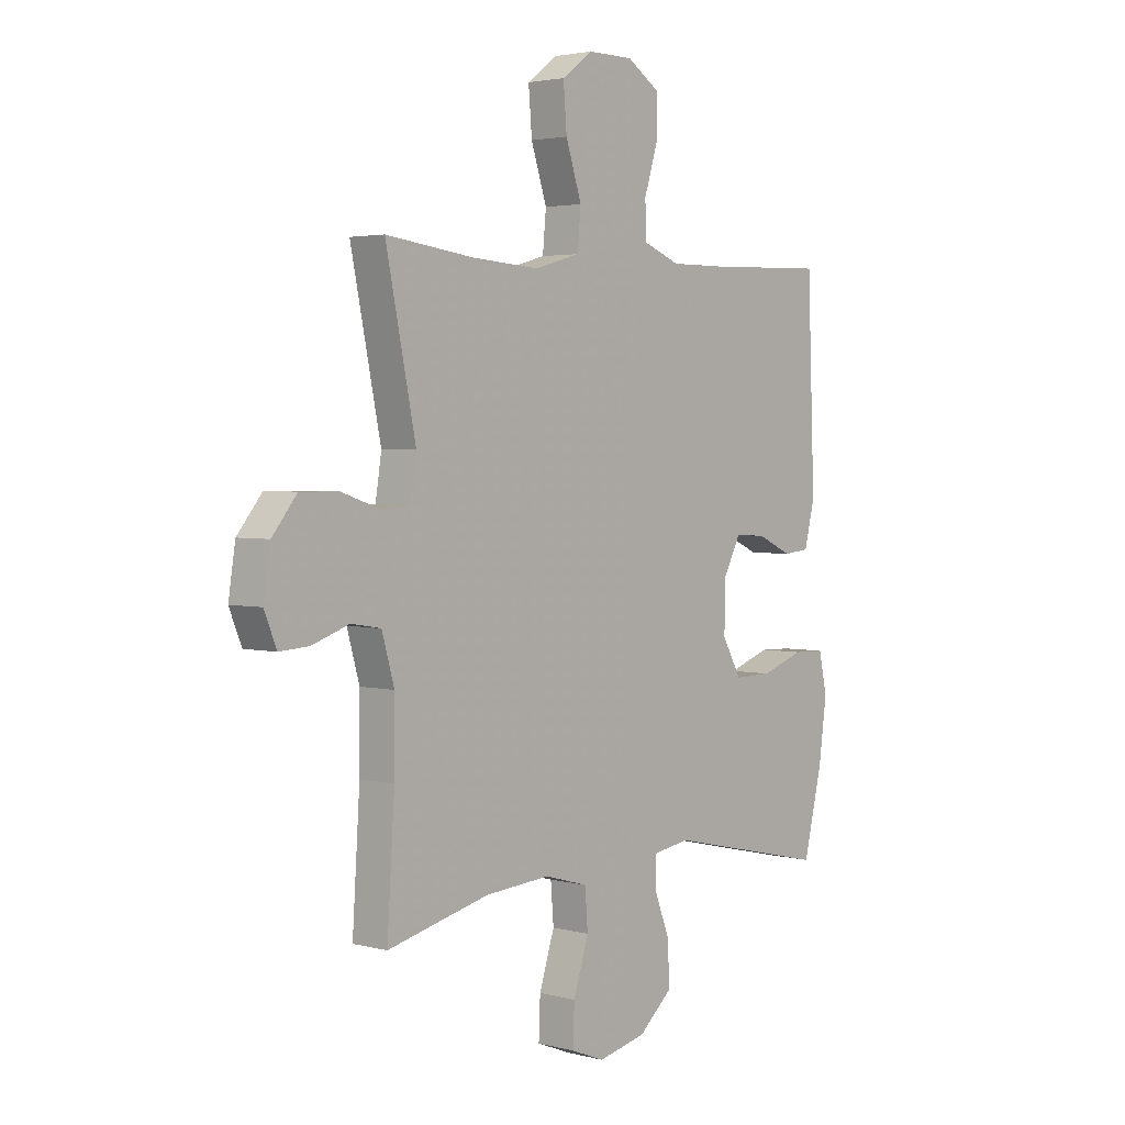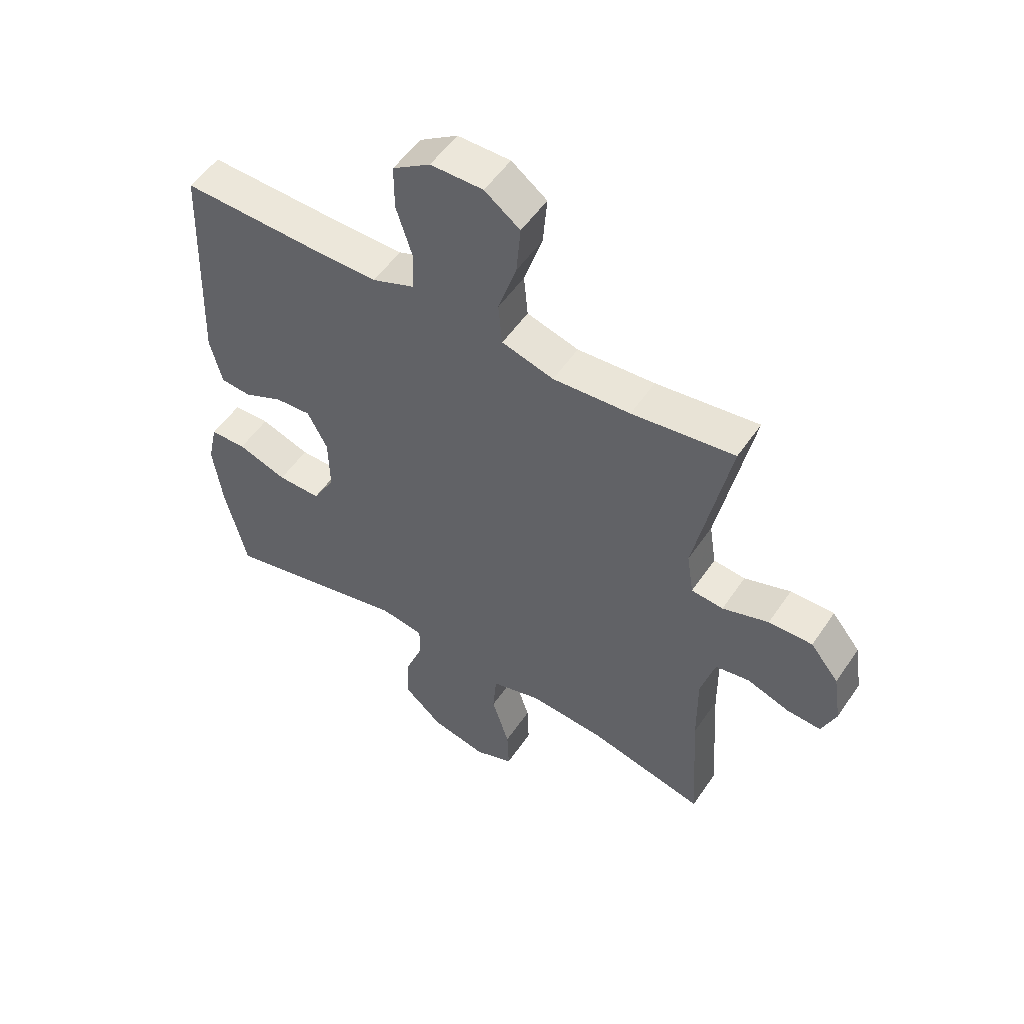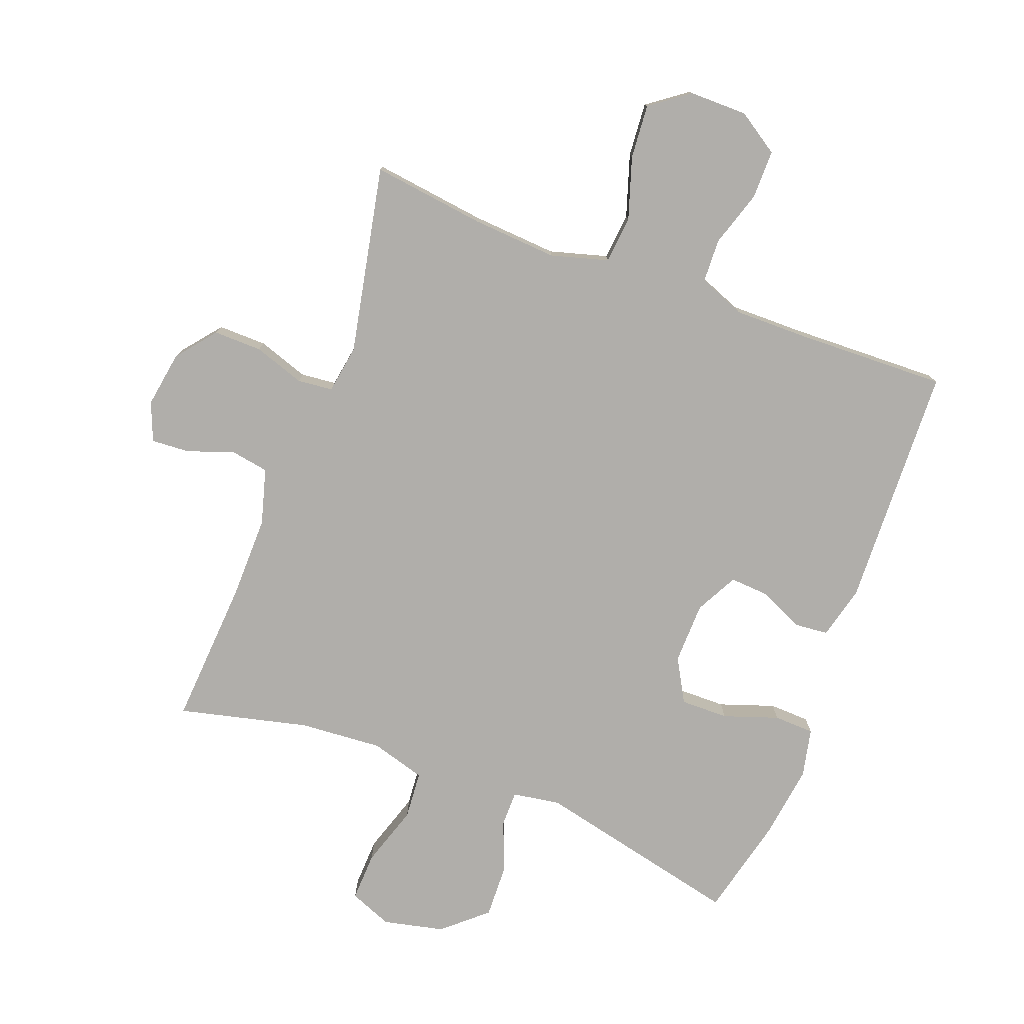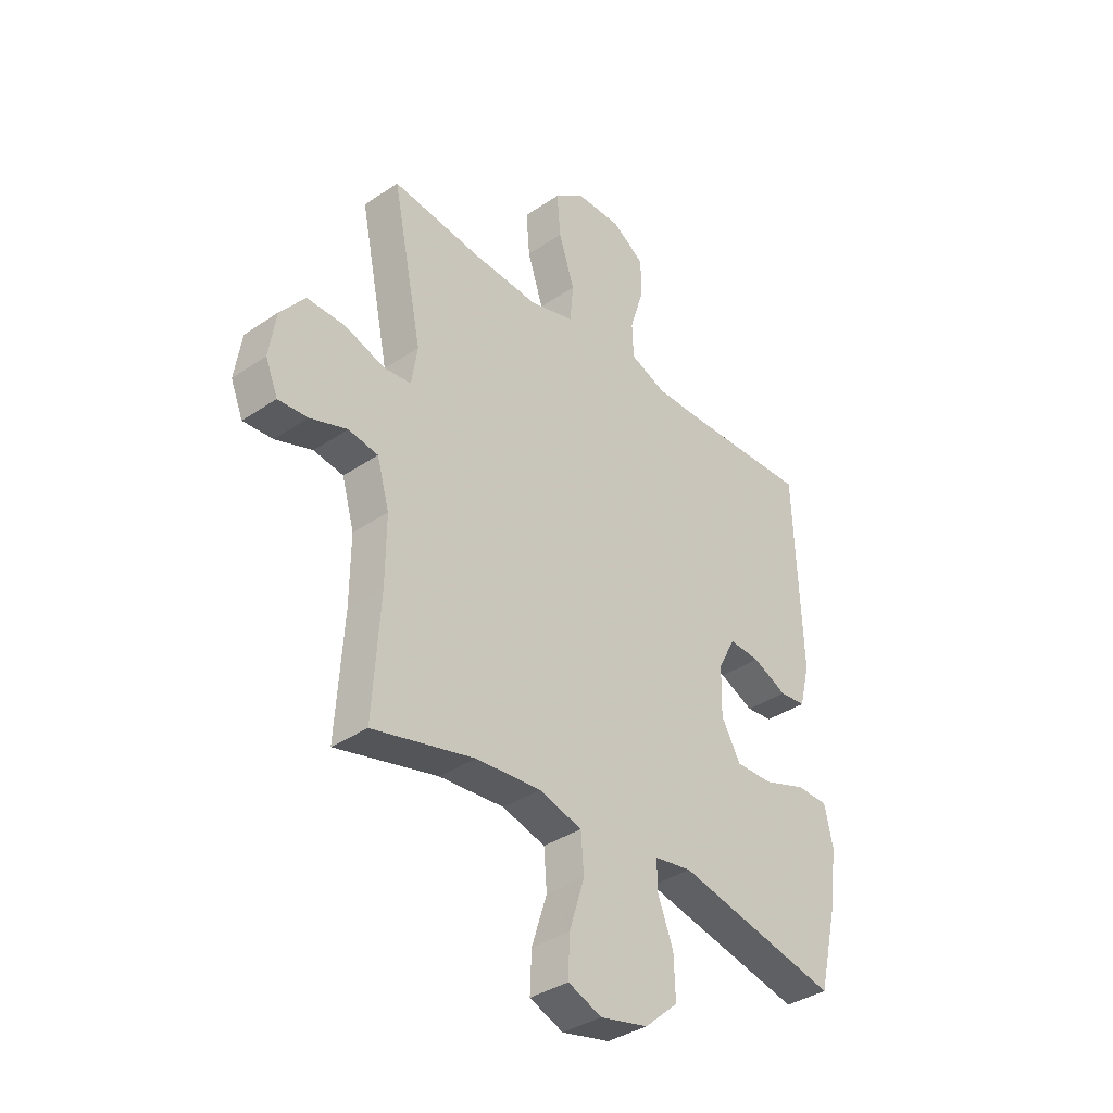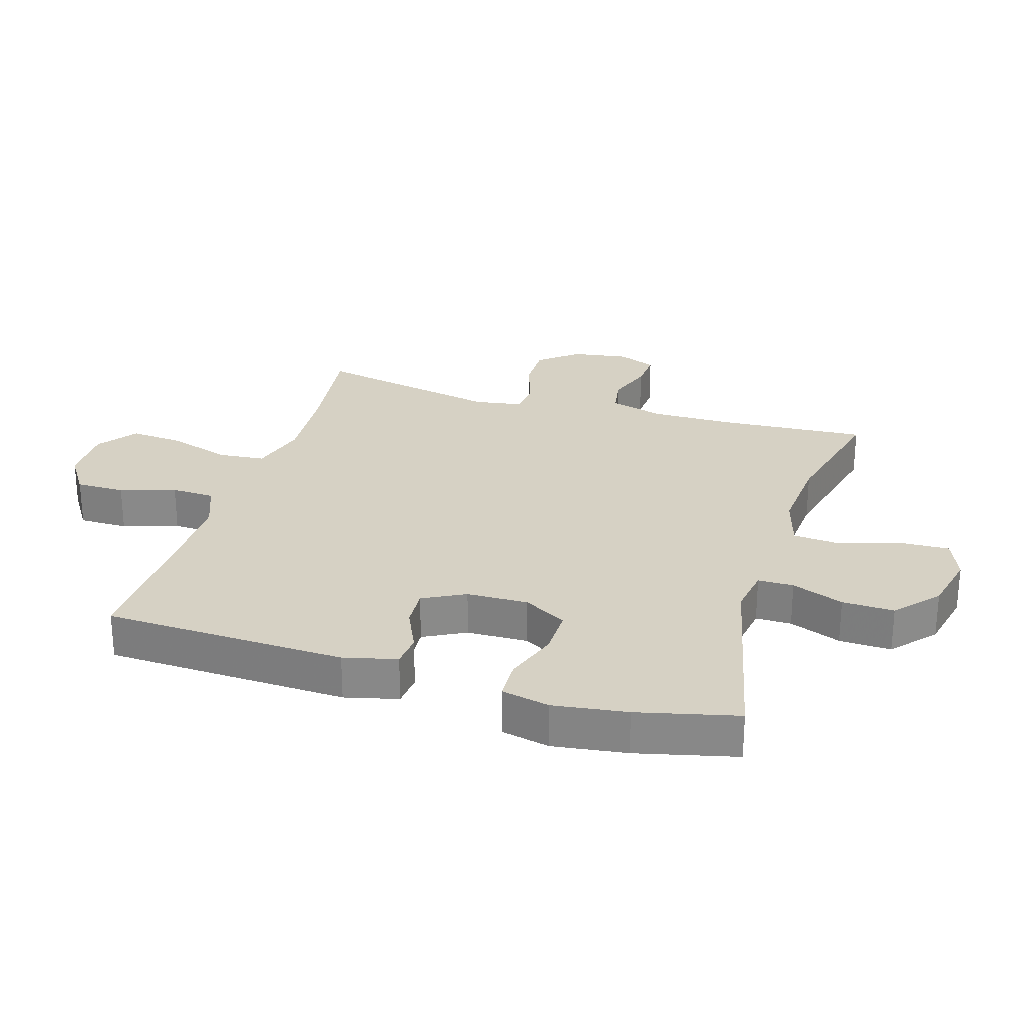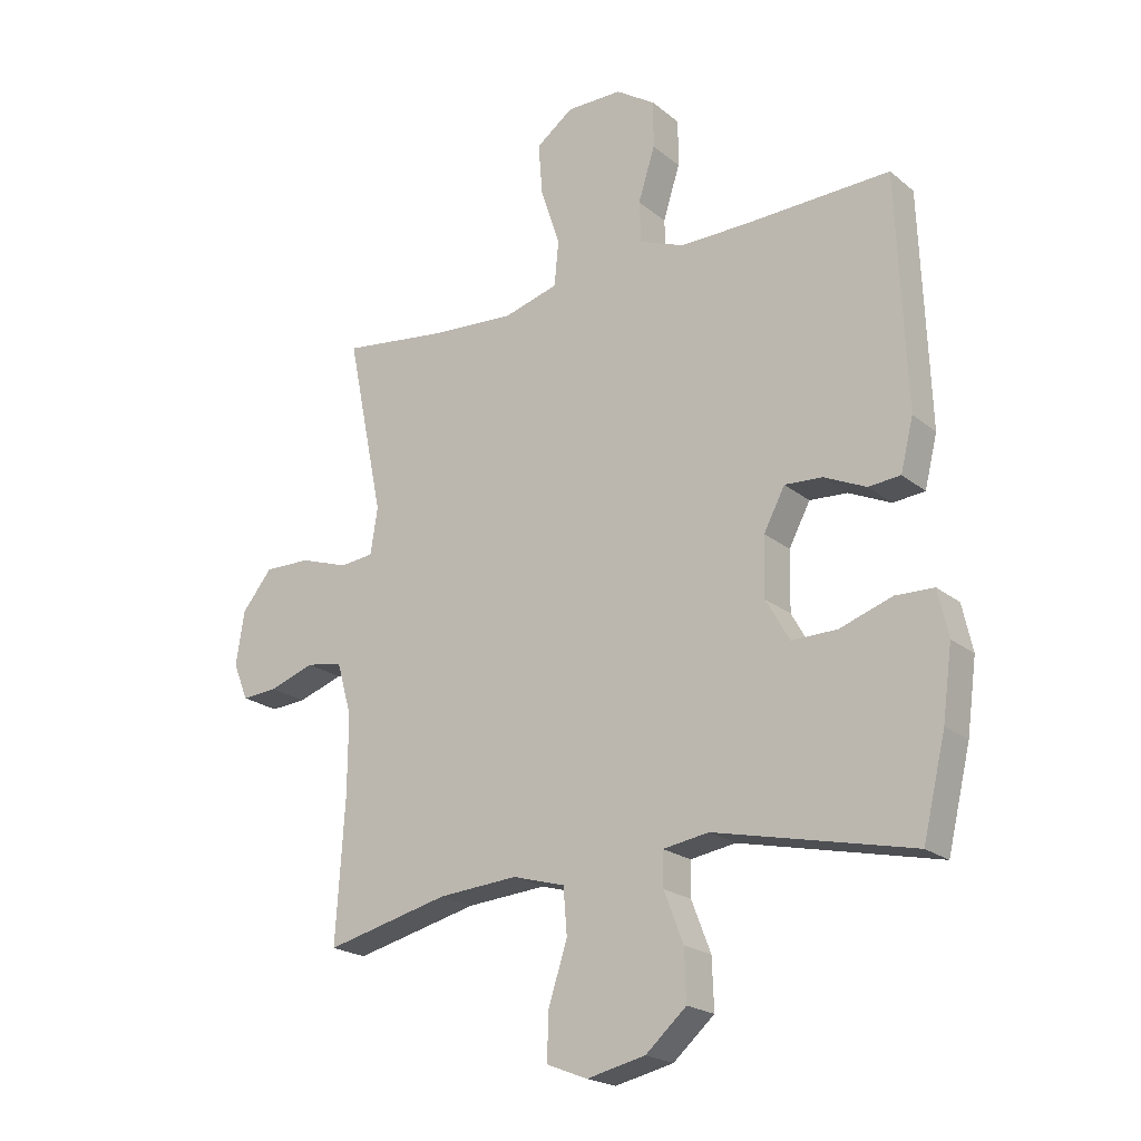
<metadata>
{"format":"obj","ext":"obj","renderer":"f3d","projection":"perspective","resolution":1024,"background":"white","views":[{"elev":3.0,"azim":-48.7,"up":"+Z"},{"elev":52.9,"azim":-146.7,"up":"+Z"},{"elev":-77.8,"azim":-20.8,"up":"+Y"},{"elev":-36.7,"azim":-48.6,"up":"+Z"},{"elev":26.9,"azim":106.9,"up":"+Y"},{"elev":-21.0,"azim":35.4,"up":"+Z"}]}
</metadata>
<code>
v -0.5 0.07 -0.5
v -0.485 0.07 -0.266
v -0.484 0.07 -0.134
v -0.509 0.07 -0.046
v -0.569 0.07 -0.036
v -0.644 0.07 -0.062
v -0.704 0.07 -0.066
v -0.729 0.07 -0.005
v -0.715 0.07 0.085
v -0.665 0.07 0.147
v -0.588 0.07 0.146
v -0.507 0.07 0.119
v -0.451 0.07 0.125
v -0.439 0.07 0.202
v -0.5 0.07 0.5
v -0.32 0.07 0.477
v -0.184 0.07 0.468
v -0.093 0.07 0.494
v -0.086 0.07 0.569
v -0.118 0.07 0.667
v -0.125 0.07 0.753
v -0.063 0.07 0.799
v 0.029 0.07 0.799
v 0.095 0.07 0.756
v 0.095 0.07 0.678
v 0.067 0.07 0.589
v 0.07 0.07 0.52
v 0.144 0.07 0.491
v 0.259 0.07 0.492
v 0.5 0.07 0.5
v 0.515 0.07 0.113
v 0.494 0.07 0.028
v 0.441 0.07 0.023
v 0.371 0.07 0.055
v 0.308 0.07 0.059
v 0.273 0.07 -0.008
v 0.271 0.07 -0.106
v 0.31 0.07 -0.175
v 0.386 0.07 -0.174
v 0.473 0.07 -0.144
v 0.537 0.07 -0.146
v 0.554 0.07 -0.223
v 0.538 0.07 -0.341
v 0.5 0.07 -0.5
v 0.171 0.07 -0.426
v 0.095 0.07 -0.438
v 0.095 0.07 -0.495
v 0.127 0.07 -0.578
v 0.13 0.07 -0.661
v 0.062 0.07 -0.721
v -0.035 0.07 -0.743
v -0.103 0.07 -0.716
v -0.1 0.07 -0.638
v -0.069 0.07 -0.541
v -0.075 0.07 -0.465
v -0.162 0.07 -0.44
v -0.294 0.07 -0.45
v -0.5 0 -0.5
v -0.485 0 -0.266
v -0.484 0 -0.134
v -0.509 0 -0.046
v -0.569 0 -0.036
v -0.644 0 -0.062
v -0.704 0 -0.066
v -0.729 0 -0.005
v -0.715 0 0.085
v -0.665 0 0.147
v -0.588 0 0.146
v -0.507 0 0.119
v -0.451 0 0.125
v -0.439 0 0.202
v -0.5 0 0.5
v -0.32 0 0.477
v -0.184 0 0.468
v -0.093 0 0.494
v -0.086 0 0.569
v -0.118 0 0.667
v -0.125 0 0.753
v -0.063 0 0.799
v 0.029 0 0.799
v 0.095 0 0.756
v 0.095 0 0.678
v 0.067 0 0.589
v 0.07 0 0.52
v 0.144 0 0.491
v 0.259 0 0.492
v 0.5 0 0.5
v 0.515 0 0.113
v 0.494 0 0.028
v 0.441 0 0.023
v 0.371 0 0.055
v 0.308 0 0.059
v 0.273 0 -0.008
v 0.271 0 -0.106
v 0.31 0 -0.175
v 0.386 0 -0.174
v 0.473 0 -0.144
v 0.537 0 -0.146
v 0.554 0 -0.223
v 0.538 0 -0.341
v 0.5 0 -0.5
v 0.171 0 -0.426
v 0.095 0 -0.438
v 0.095 0 -0.495
v 0.127 0 -0.578
v 0.13 0 -0.661
v 0.062 0 -0.721
v -0.035 0 -0.743
v -0.103 0 -0.716
v -0.1 0 -0.638
v -0.069 0 -0.541
v -0.075 0 -0.465
v -0.162 0 -0.44
v -0.294 0 -0.45
f 51 52 53 54
f 51 54 55
f 50 51 55
f 47 48 49 50
f 46 47 50 55
f 42 43 44 45
f 42 45 46
f 39 40 41 42
f 38 39 42 46
f 37 38 46 55
f 31 32 33 34
f 29 30 31 34
f 28 29 34 35
f 27 28 35 36
f 23 24 25 26
f 23 26 27
f 22 23 27
f 19 20 21 22
f 18 19 22 27
f 17 18 27 36
f 14 15 16
f 13 14 16 17
f 9 10 11 12
f 9 12 13
f 8 9 13
f 5 6 7 8
f 4 5 8 13
f 3 4 13 17
f 57 1 2
f 56 57 2 3
f 36 37 55 56
f 3 17 36 56
f 111 110 109 108
f 112 111 108
f 112 108 107
f 107 106 105 104
f 112 107 104 103
f 102 101 100 99
f 103 102 99
f 99 98 97 96
f 103 99 96 95
f 112 103 95 94
f 91 90 89 88
f 91 88 87 86
f 92 91 86 85
f 93 92 85 84
f 83 82 81 80
f 84 83 80
f 84 80 79
f 79 78 77 76
f 84 79 76 75
f 93 84 75 74
f 73 72 71
f 74 73 71 70
f 69 68 67 66
f 70 69 66
f 70 66 65
f 65 64 63 62
f 70 65 62 61
f 74 70 61 60
f 59 58 114
f 60 59 114 113
f 113 112 94 93
f 113 93 74 60
f 1 58 59 2
f 2 59 60 3
f 3 60 61 4
f 4 61 62 5
f 5 62 63 6
f 6 63 64 7
f 7 64 65 8
f 8 65 66 9
f 9 66 67 10
f 10 67 68 11
f 11 68 69 12
f 12 69 70 13
f 13 70 71 14
f 14 71 72 15
f 15 72 73 16
f 16 73 74 17
f 17 74 75 18
f 18 75 76 19
f 19 76 77 20
f 20 77 78 21
f 21 78 79 22
f 22 79 80 23
f 23 80 81 24
f 24 81 82 25
f 25 82 83 26
f 26 83 84 27
f 27 84 85 28
f 28 85 86 29
f 29 86 87 30
f 30 87 88 31
f 31 88 89 32
f 32 89 90 33
f 33 90 91 34
f 34 91 92 35
f 35 92 93 36
f 36 93 94 37
f 37 94 95 38
f 38 95 96 39
f 39 96 97 40
f 40 97 98 41
f 41 98 99 42
f 42 99 100 43
f 43 100 101 44
f 44 101 102 45
f 45 102 103 46
f 46 103 104 47
f 47 104 105 48
f 48 105 106 49
f 49 106 107 50
f 50 107 108 51
f 51 108 109 52
f 52 109 110 53
f 53 110 111 54
f 54 111 112 55
f 55 112 113 56
f 56 113 114 57
f 57 114 58 1

</code>
